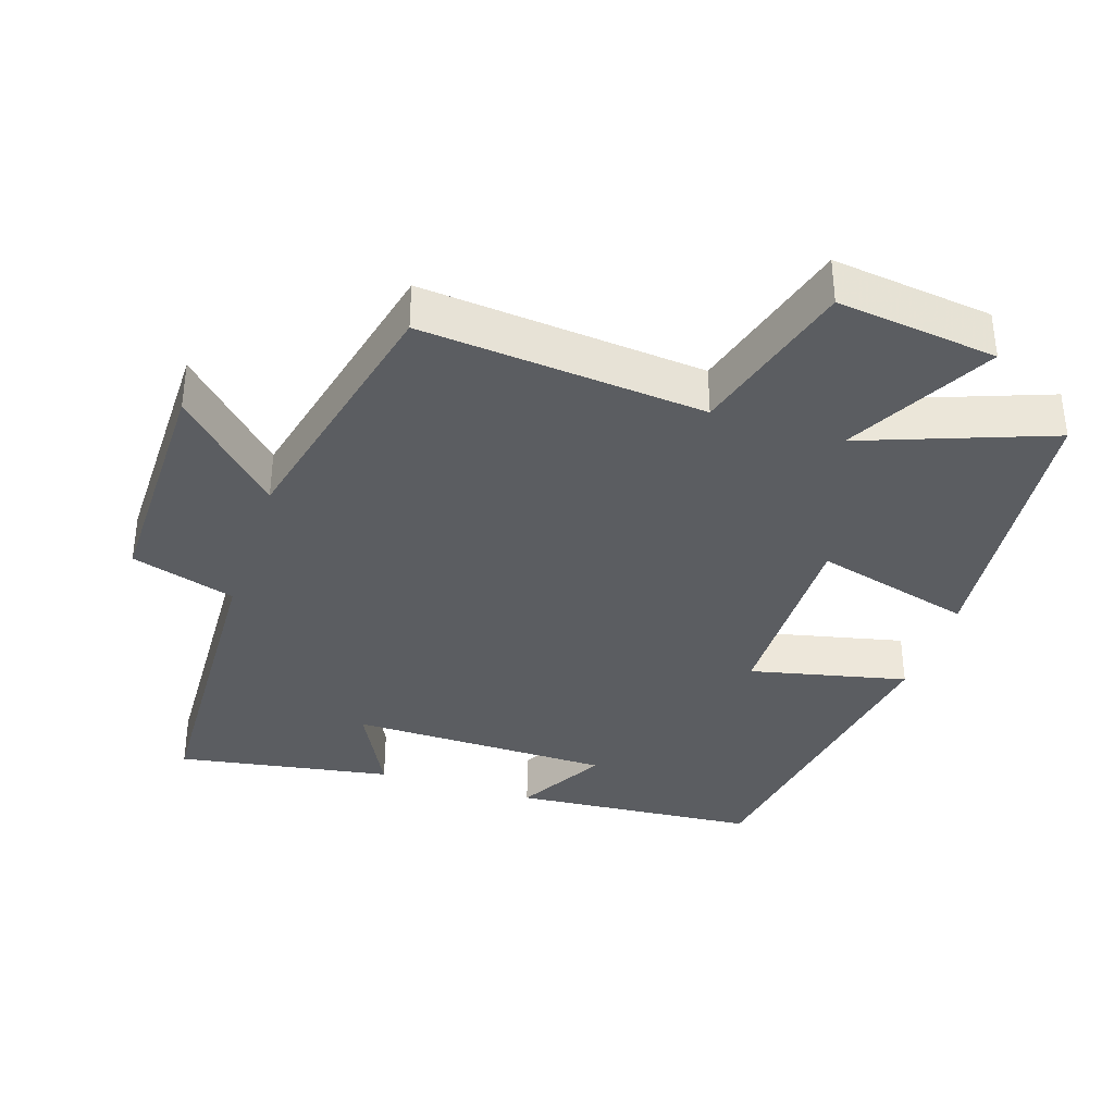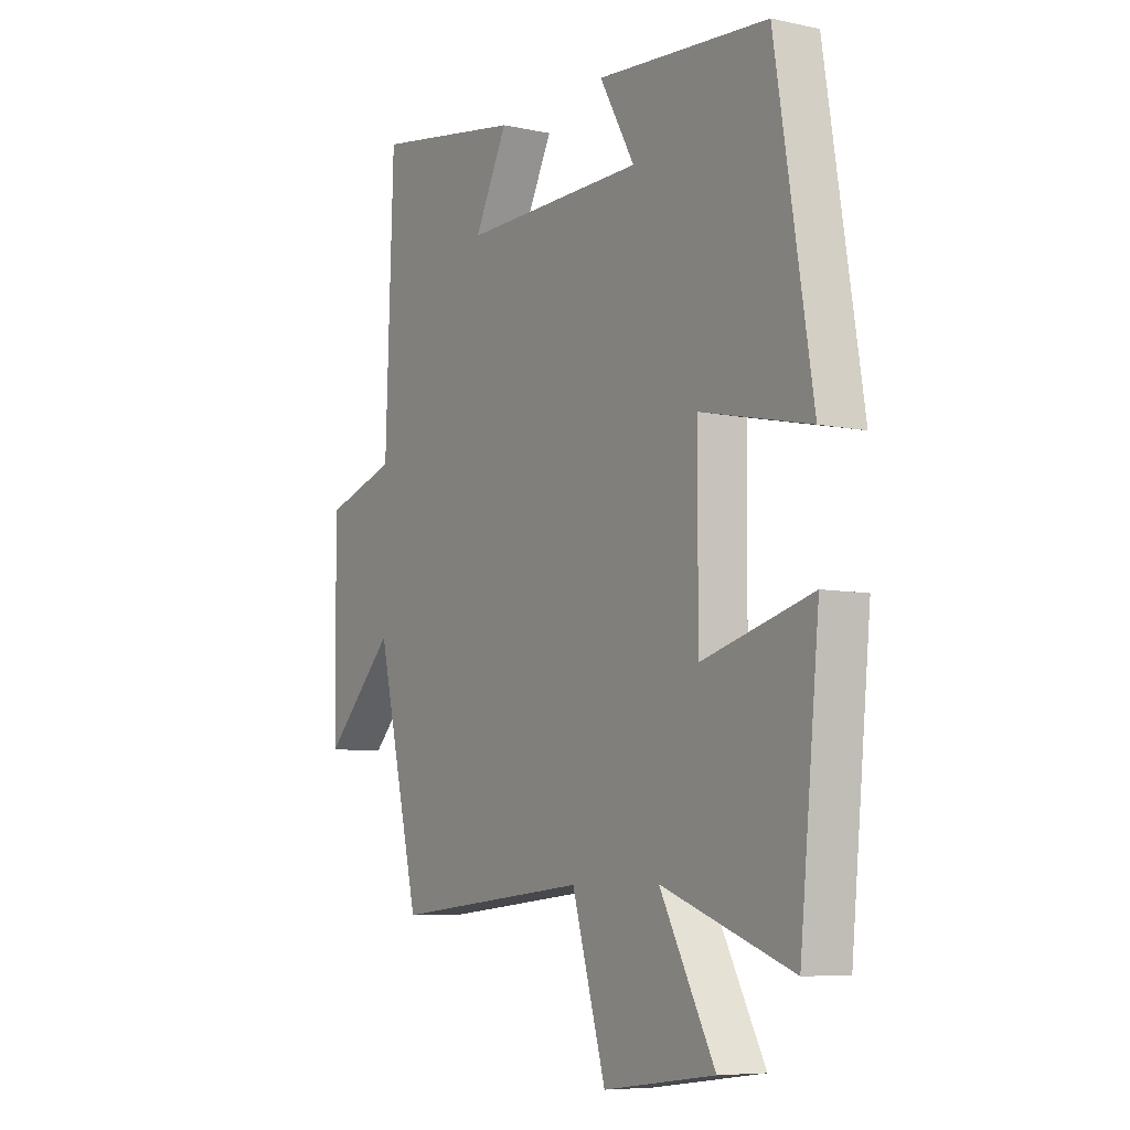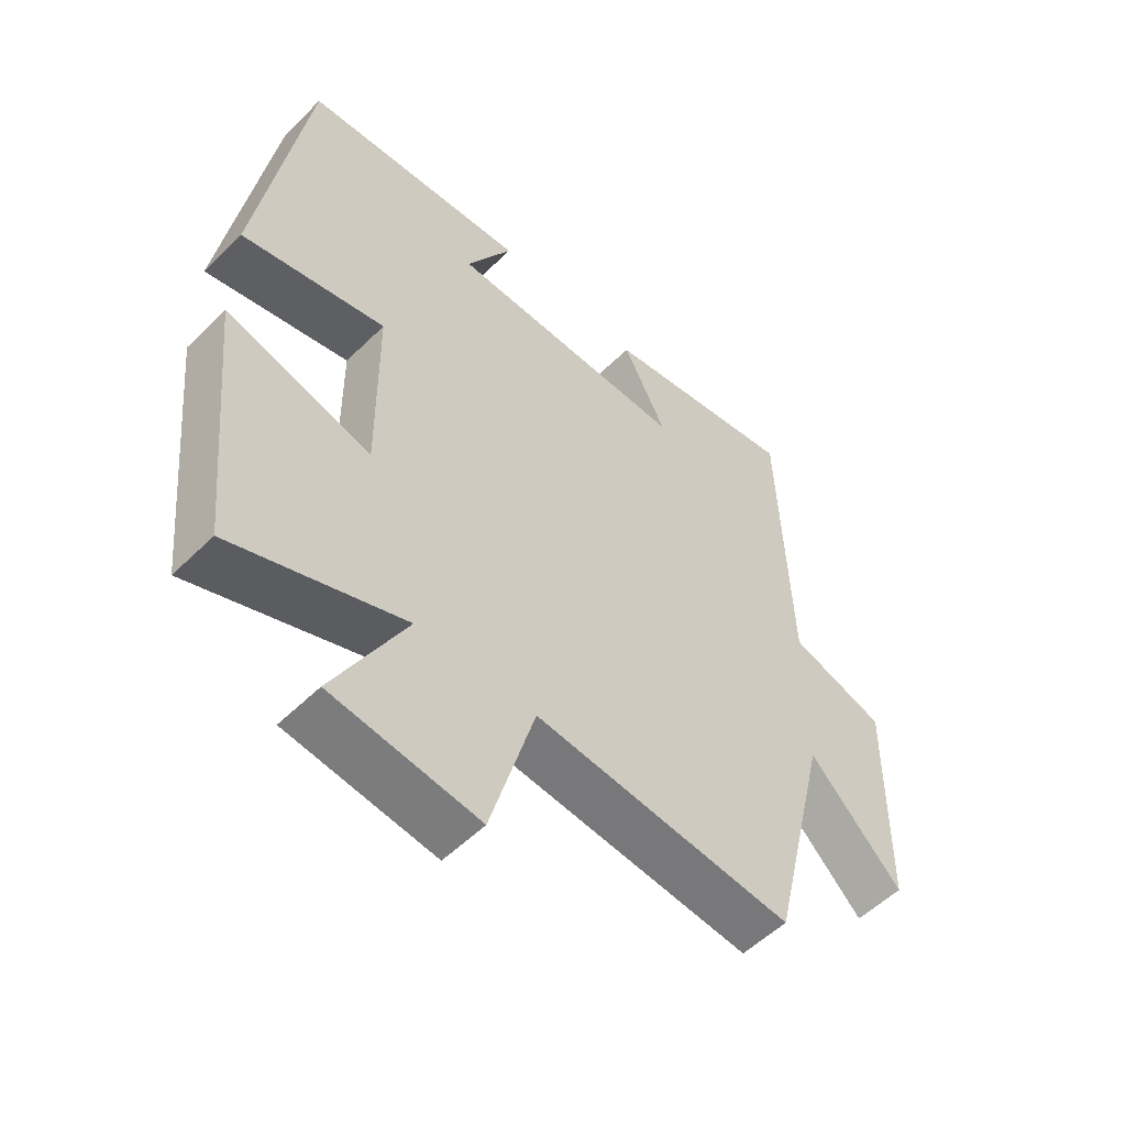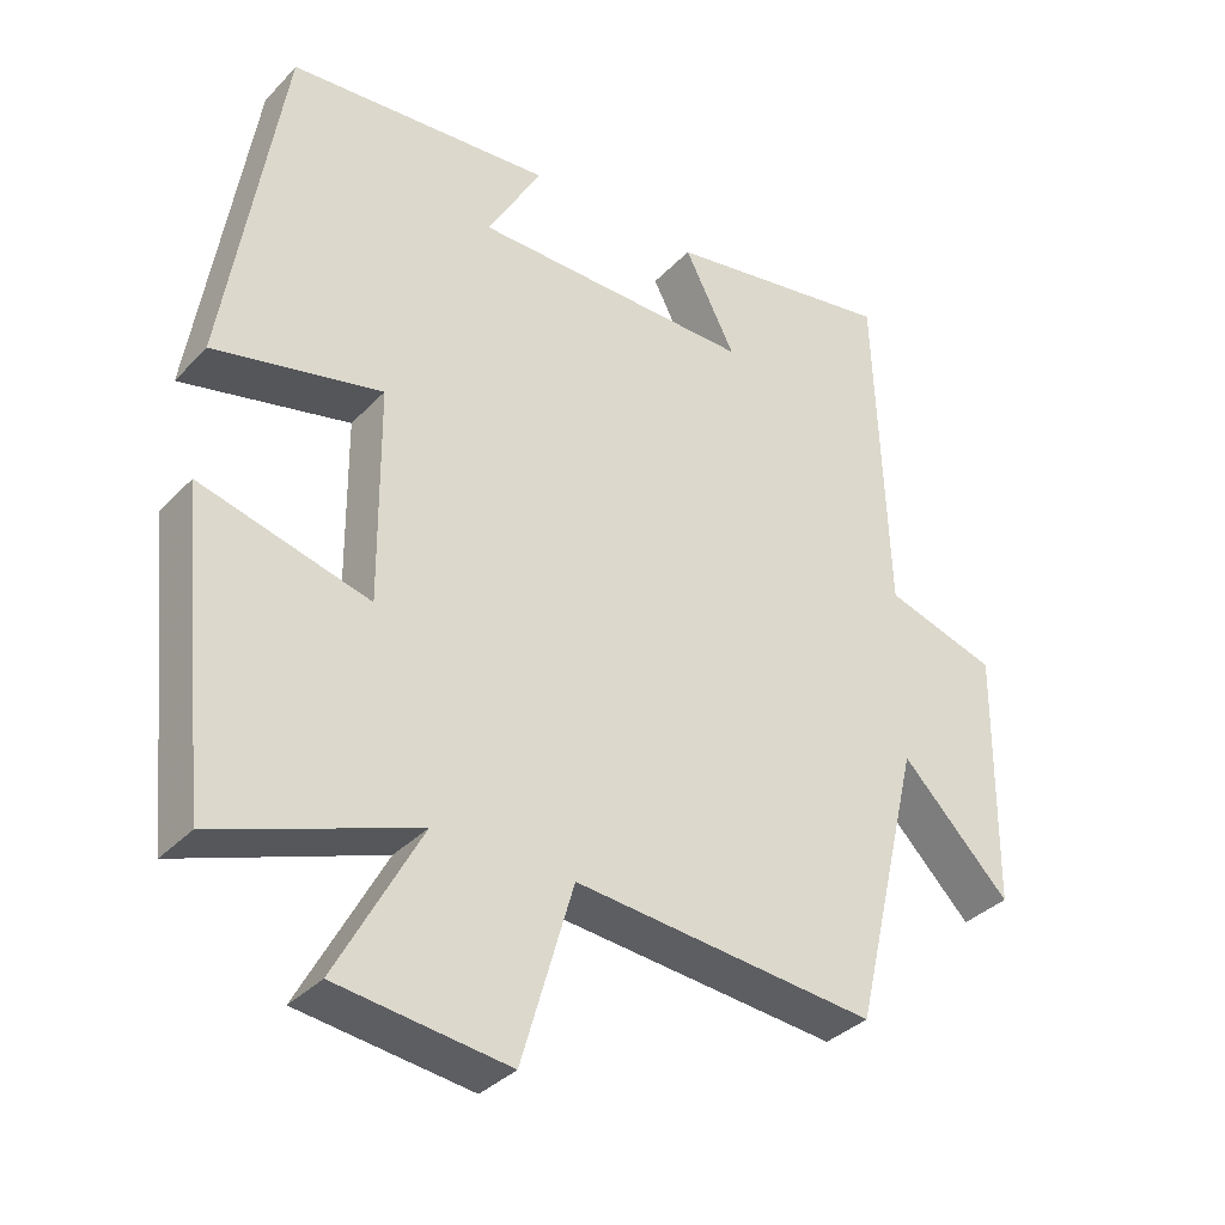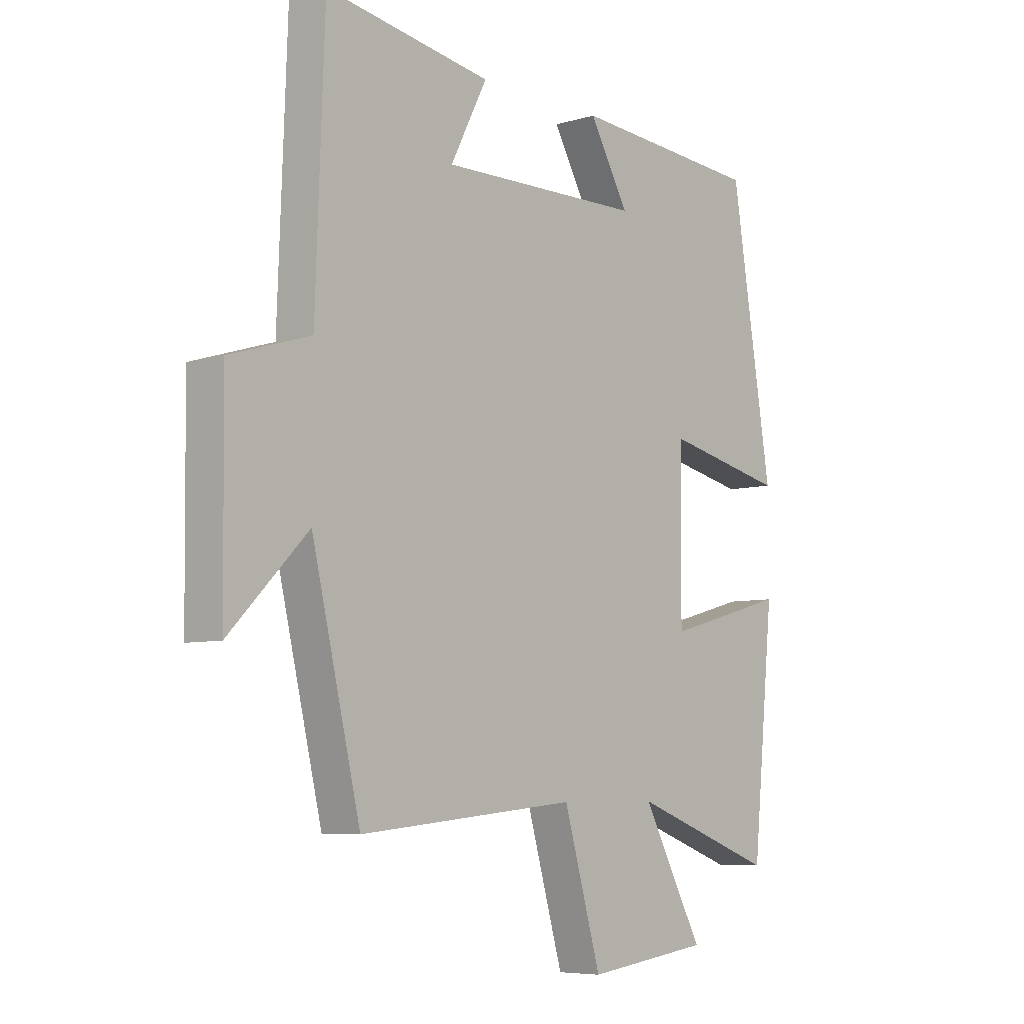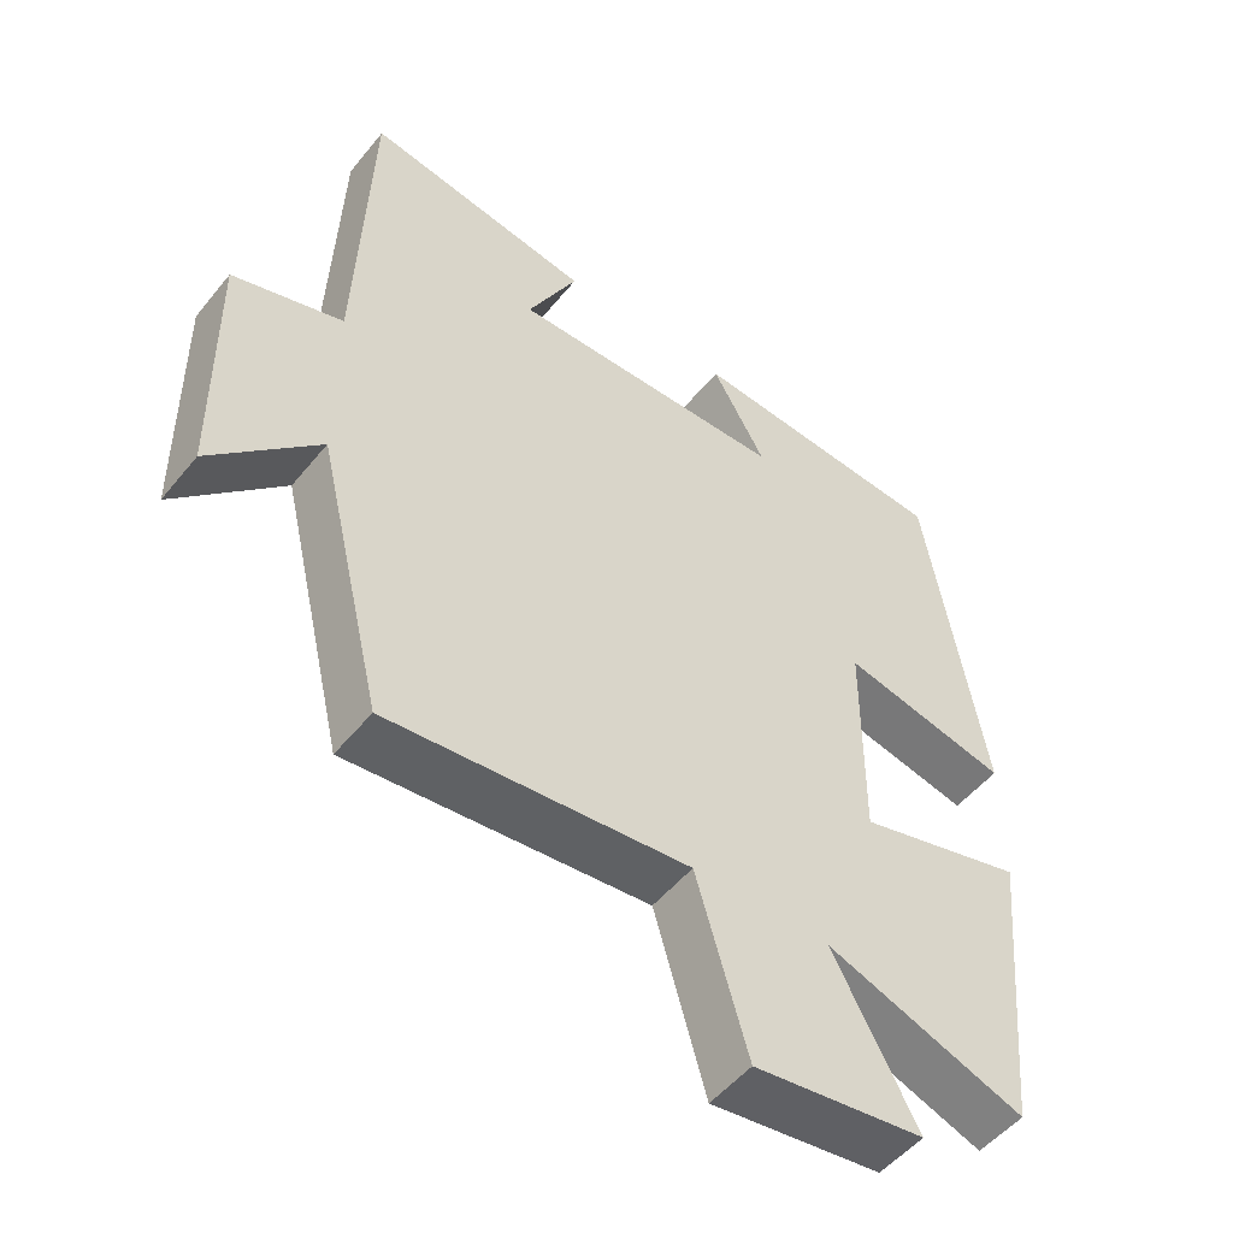
<metadata>
{"format":"obj","ext":"obj","renderer":"f3d","projection":"perspective","resolution":1024,"background":"white","views":[{"elev":-36.2,"azim":162.1,"up":"+Y"},{"elev":-7.2,"azim":-121.8,"up":"+Z"},{"elev":-54.3,"azim":-44.0,"up":"+Z"},{"elev":-35.2,"azim":-36.7,"up":"+Z"},{"elev":-6.6,"azim":131.0,"up":"+Z"},{"elev":-51.4,"azim":142.3,"up":"+Z"}]}
</metadata>
<code>
v -0.459 0.07 -0.599
v -0.5 0.07 -0.186
v -0.271 0.07 -0.248
v -0.273 0.07 0.044
v -0.5 0.07 -0.006
v -0.423 0.07 0.473
v -0.066 0.07 0.5
v -0.139 0.07 0.371
v 0.241 0.07 0.365
v 0.172 0.07 0.5
v 0.483 0.07 0.551
v 0.5 0.07 0.091
v 0.651 0.07 0.044
v 0.647 0.07 -0.304
v 0.5 0.07 -0.155
v 0.409 0.07 -0.539
v 0 0.07 -0.5
v -0.07 0.07 -0.742
v -0.302 0.07 -0.712
v -0.188 0.07 -0.5
v -0.459 0 -0.599
v -0.5 0 -0.186
v -0.271 0 -0.248
v -0.273 0 0.044
v -0.5 0 -0.006
v -0.423 0 0.473
v -0.066 0 0.5
v -0.139 0 0.371
v 0.241 0 0.365
v 0.172 0 0.5
v 0.483 0 0.551
v 0.5 0 0.091
v 0.651 0 0.044
v 0.647 0 -0.304
v 0.5 0 -0.155
v 0.409 0 -0.539
v 0 0 -0.5
v -0.07 0 -0.742
v -0.302 0 -0.712
v -0.188 0 -0.5
f 17 18 19 20
f 15 16 17
f 15 17 20
f 12 13 14 15
f 9 10 11 12
f 12 15 20
f 9 12 20
f 8 9 20
f 6 7 8
f 4 5 6 8
f 3 4 8 20
f 1 2 3 20
f 40 39 38 37
f 37 36 35
f 40 37 35
f 35 34 33 32
f 32 31 30 29
f 40 35 32
f 40 32 29
f 40 29 28
f 28 27 26
f 28 26 25 24
f 40 28 24 23
f 40 23 22 21
f 1 21 22 2
f 2 22 23 3
f 3 23 24 4
f 4 24 25 5
f 5 25 26 6
f 6 26 27 7
f 7 27 28 8
f 8 28 29 9
f 9 29 30 10
f 10 30 31 11
f 11 31 32 12
f 12 32 33 13
f 13 33 34 14
f 14 34 35 15
f 15 35 36 16
f 16 36 37 17
f 17 37 38 18
f 18 38 39 19
f 19 39 40 20
f 20 40 21 1

</code>
